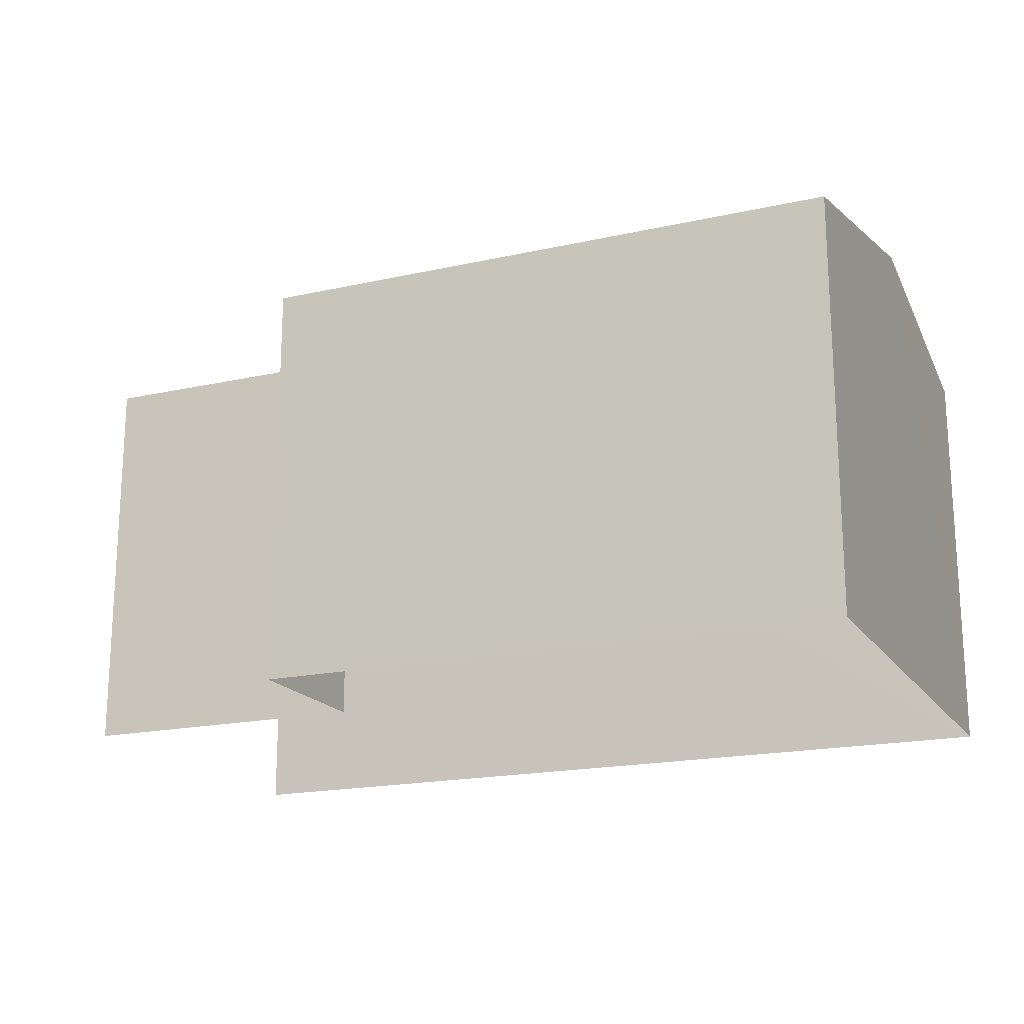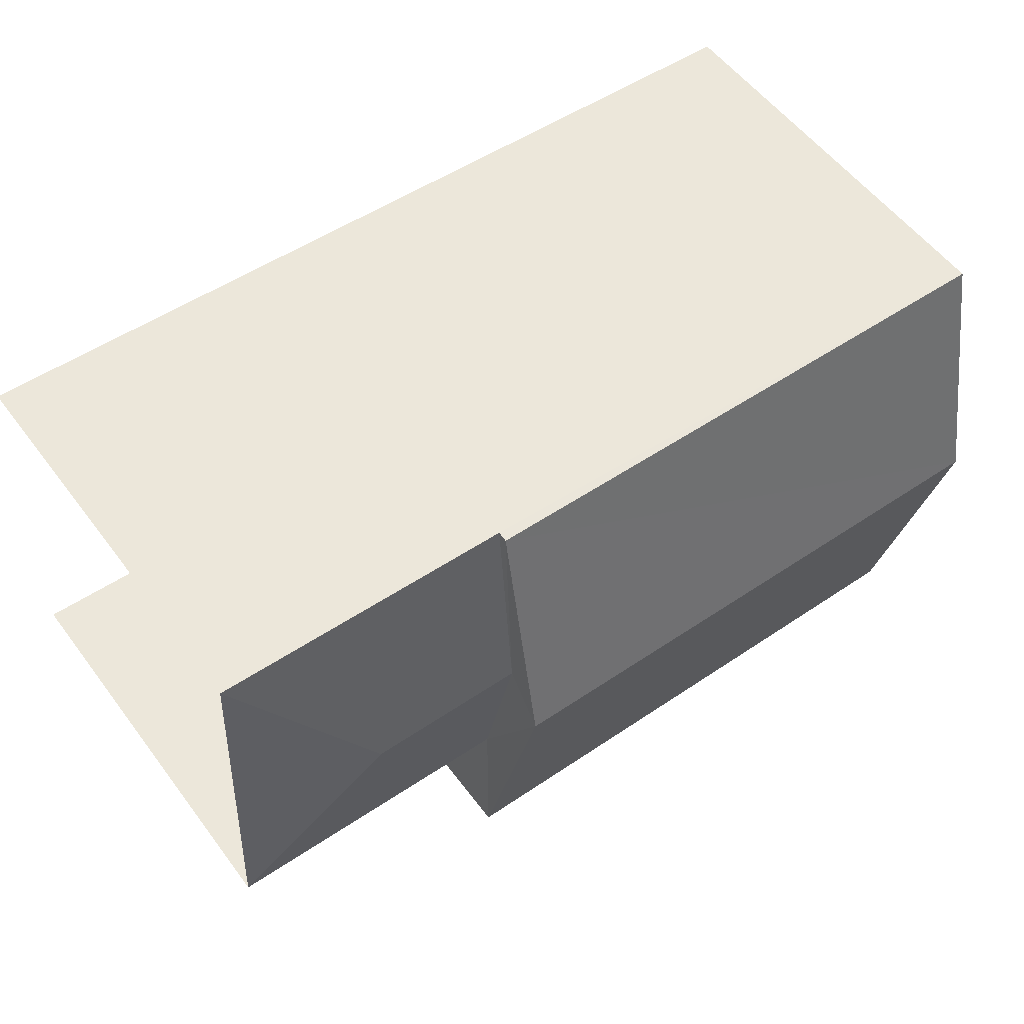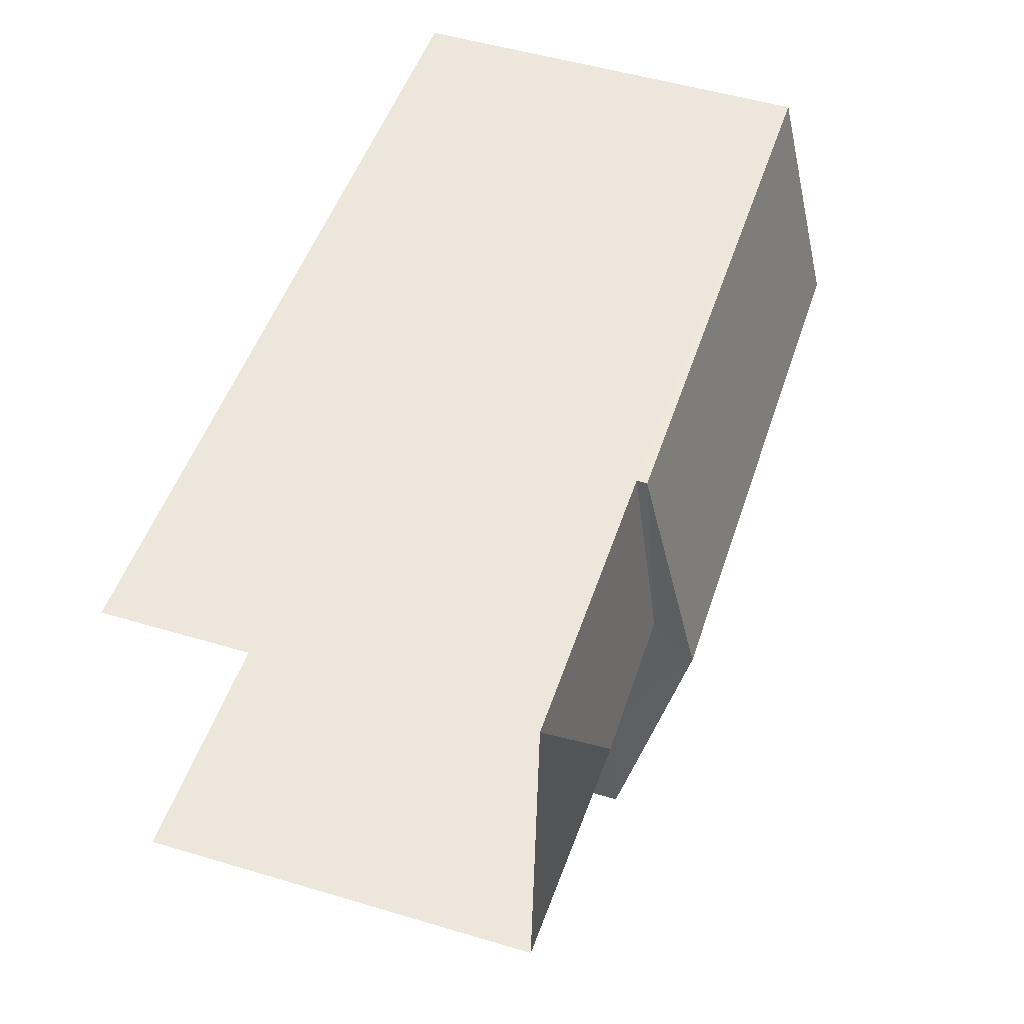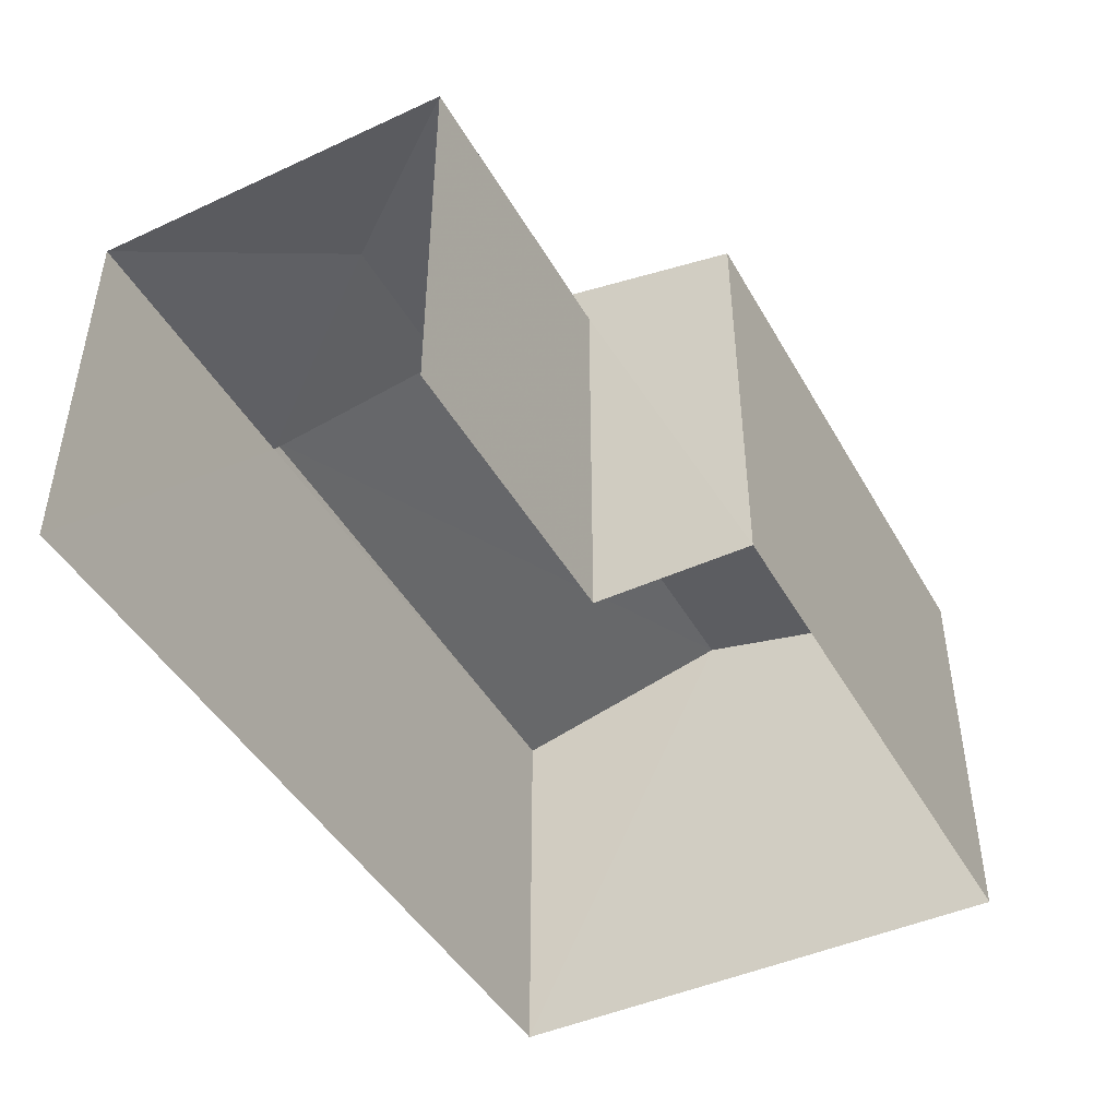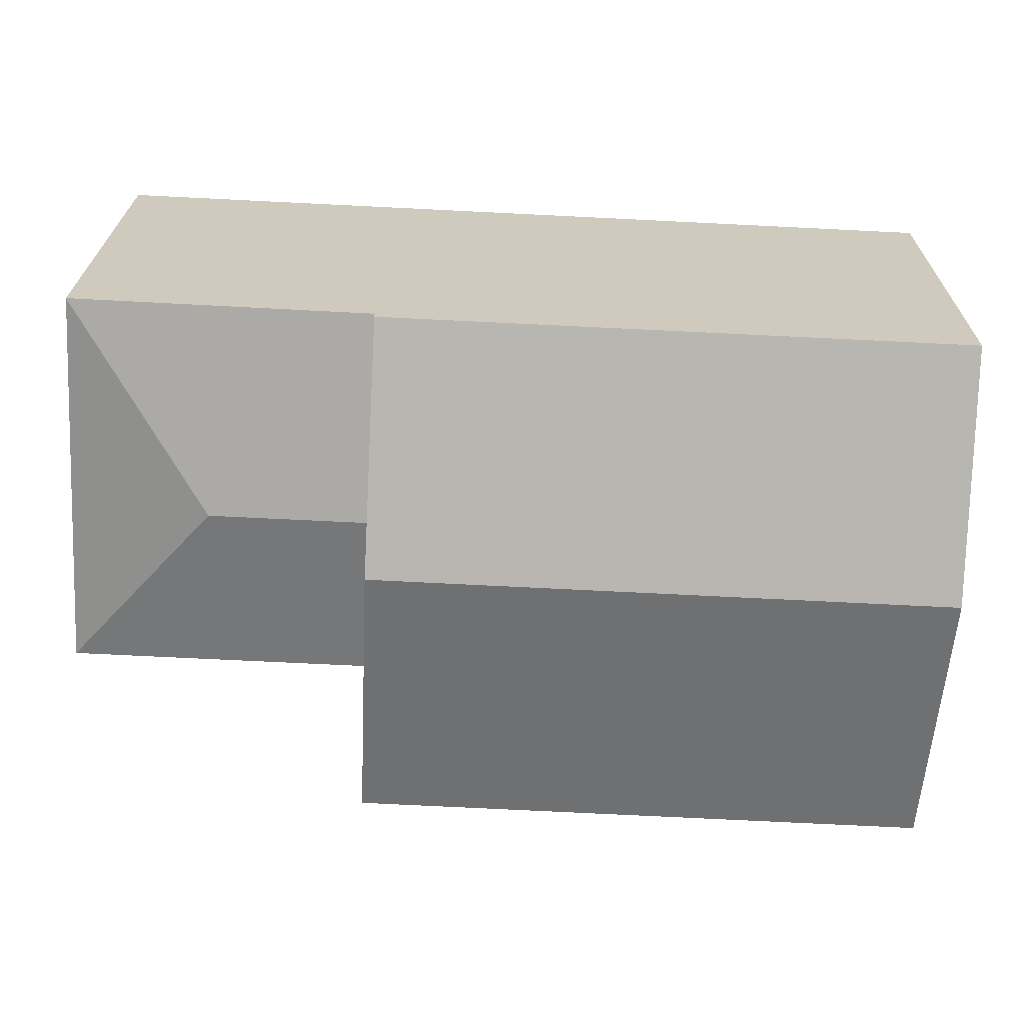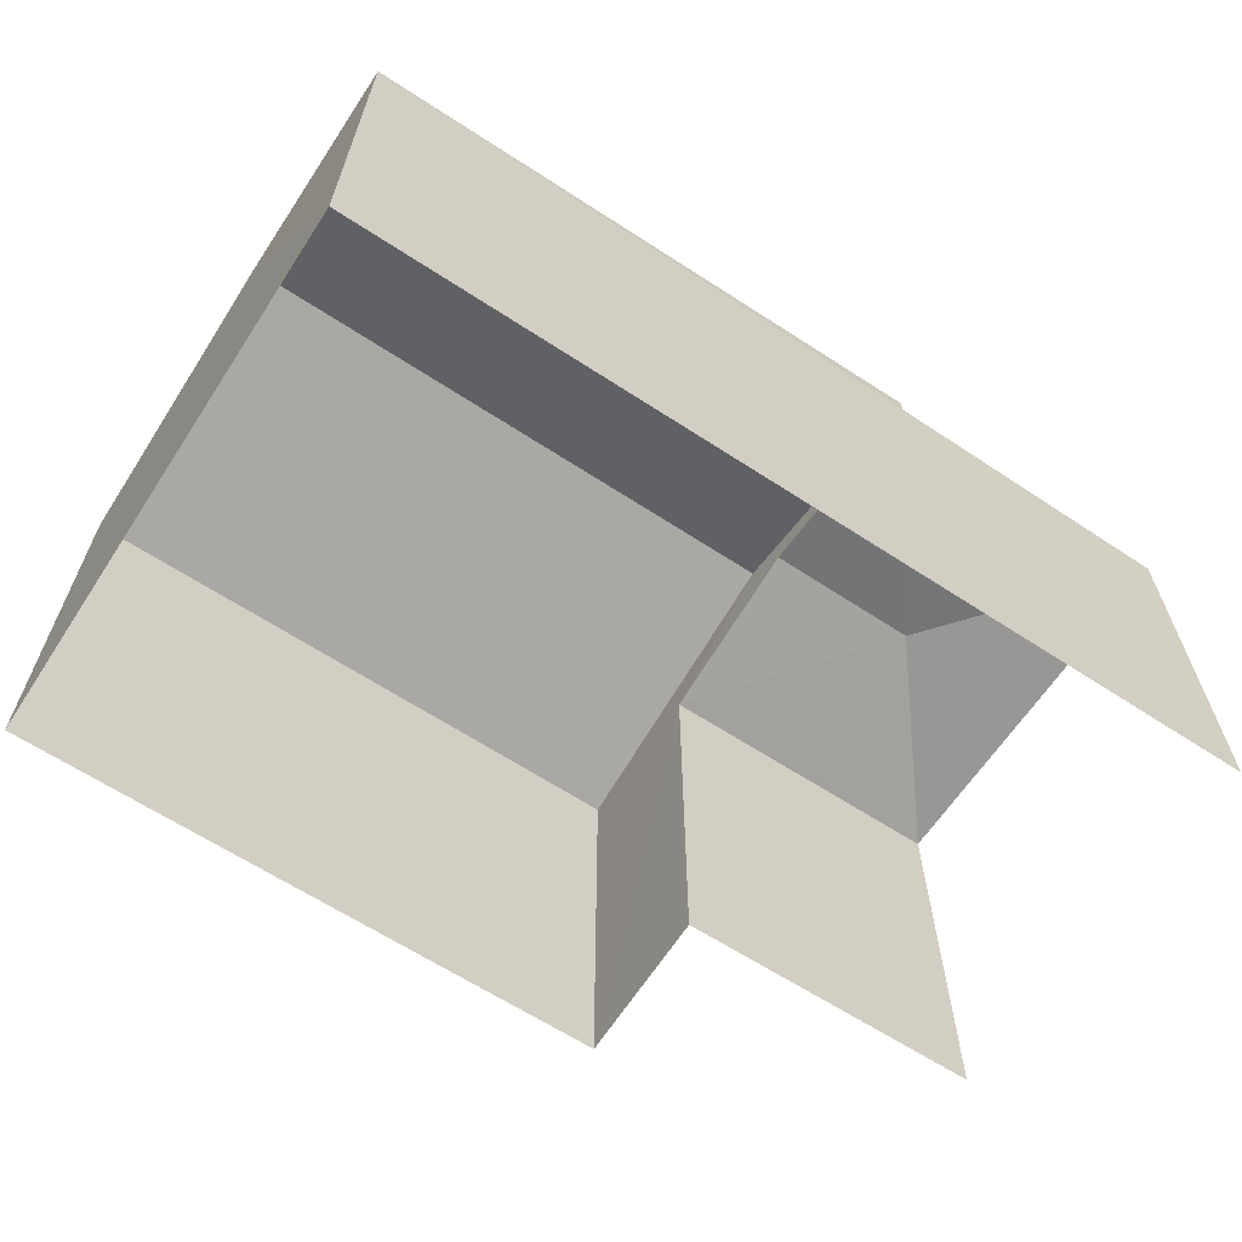
<metadata>
{"format":"obj","ext":"obj","renderer":"f3d","projection":"perspective","resolution":1024,"background":"white","views":[{"elev":-18.6,"azim":20.4,"up":"+Z"},{"elev":55.5,"azim":-36.5,"up":"+Y"},{"elev":52.1,"azim":-72.1,"up":"+Y"},{"elev":-45.1,"azim":-64.8,"up":"+Z"},{"elev":22.7,"azim":0.4,"up":"+Y"},{"elev":-63.8,"azim":143.8,"up":"+Z"}]}
</metadata>
<code>
v -3.728e+05 -1.038e+05 30.6
v -3.728e+05 -1.038e+05 30.6
v -3.728e+05 -1.038e+05 30.6
v -3.728e+05 -1.038e+05 30.6
v -3.728e+05 -1.038e+05 30.6
v -3.728e+05 -1.038e+05 30.6
v -3.728e+05 -1.038e+05 34.82
v -3.728e+05 -1.038e+05 34.82
v -3.728e+05 -1.038e+05 35.15
v -3.728e+05 -1.038e+05 35.15
v -3.728e+05 -1.038e+05 34.82
v -3.728e+05 -1.038e+05 35.59
v -3.728e+05 -1.038e+05 34.92
v -3.728e+05 -1.038e+05 34.92
v -3.728e+05 -1.038e+05 35.59
v -3.728e+05 -1.038e+05 34.82
v -3.728e+05 -1.038e+05 34.92
v -3.728e+05 -1.038e+05 34.92
f 1 2 3
f 2 4 3
f 3 5 6
f 3 4 5
f 8 2 1
f 11 8 1
f 7 8 9
f 10 7 9
f 9 8 11
f 12 13 14
f 15 12 14
f 16 9 11
f 16 10 9
f 12 17 18
f 12 15 17
f 3 11 1
f 3 16 11
f 14 7 10
f 3 6 16
f 10 16 15
f 14 10 15
f 16 6 17
f 15 16 17
f 14 13 7
f 13 4 7
f 7 2 8
f 7 4 2
f 18 5 12
f 5 4 12
f 4 13 12
f 18 6 5
f 18 17 6

</code>
